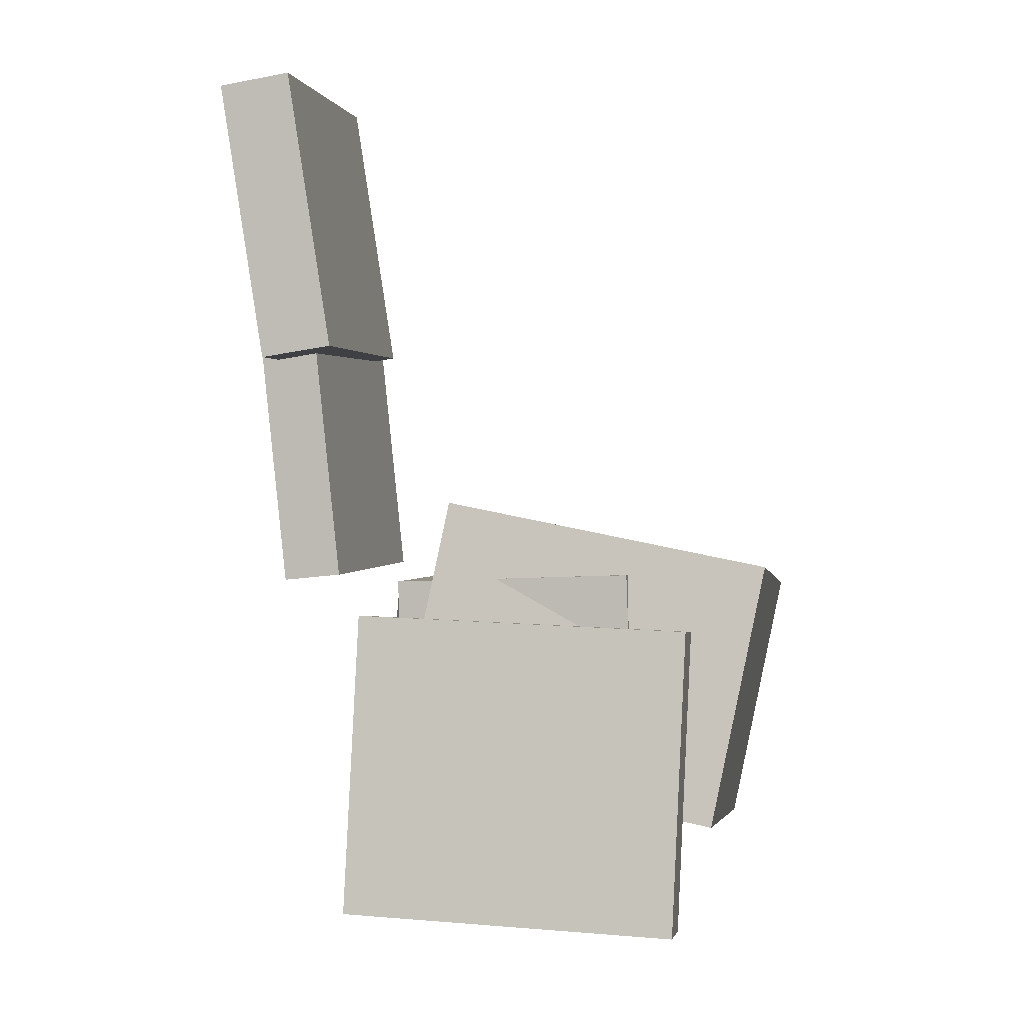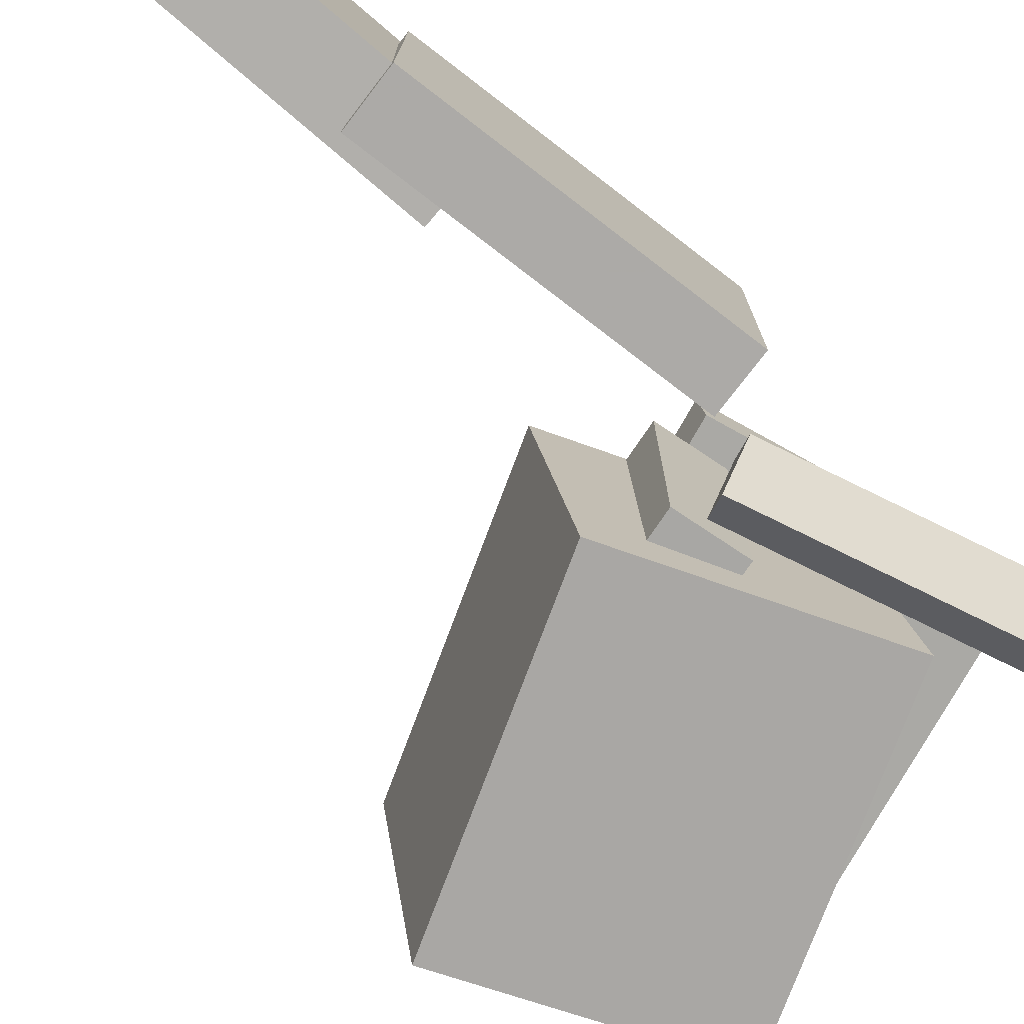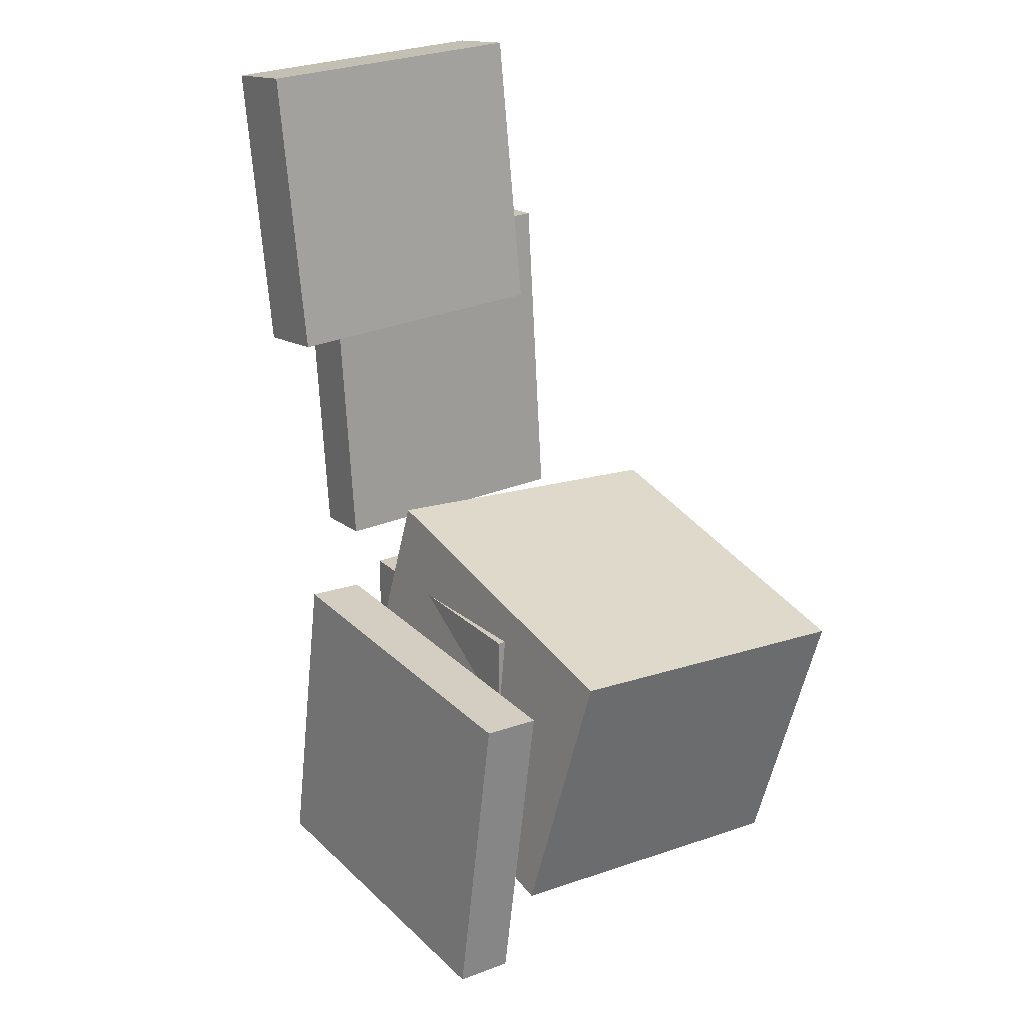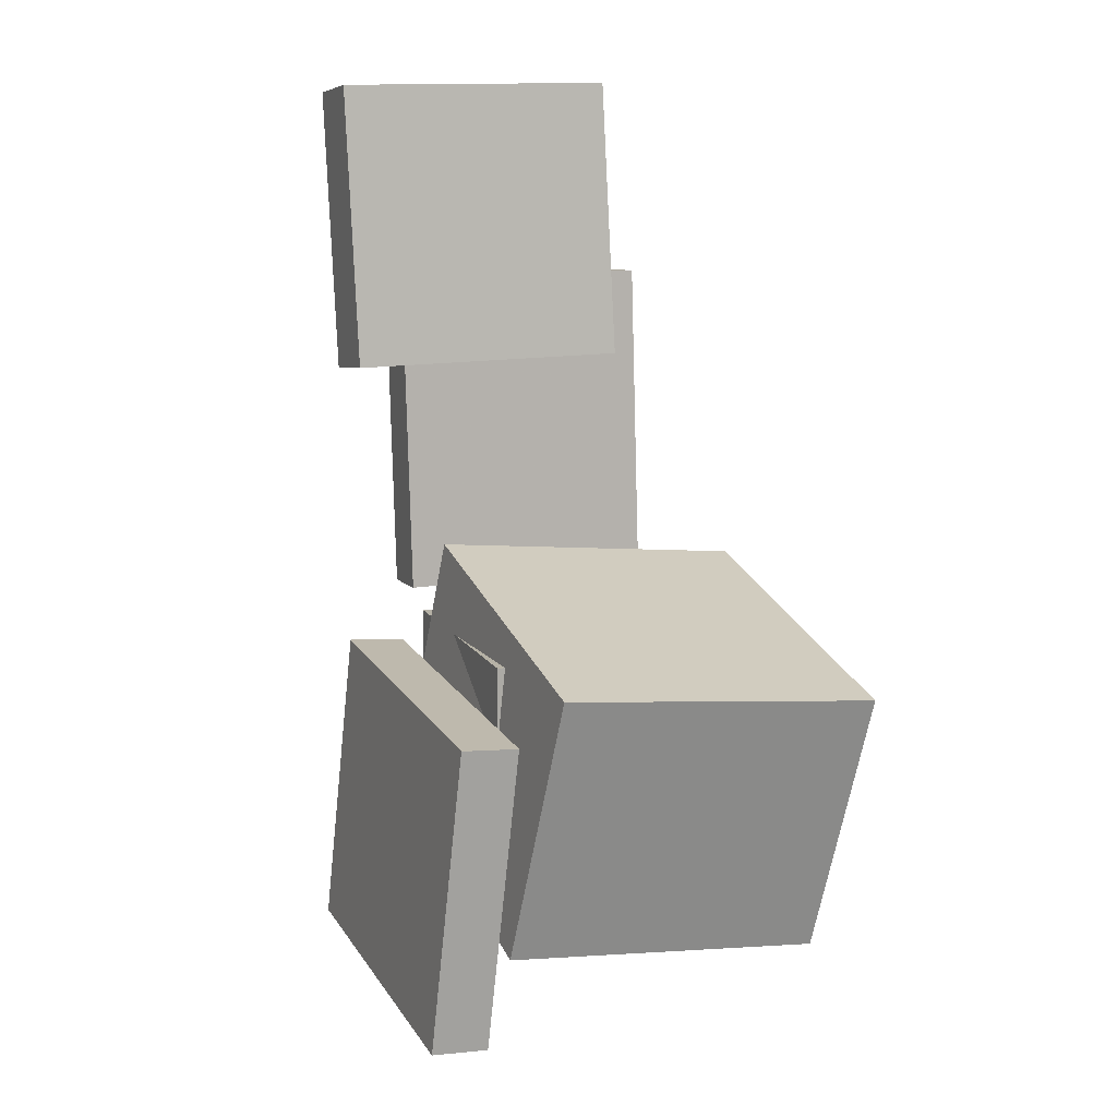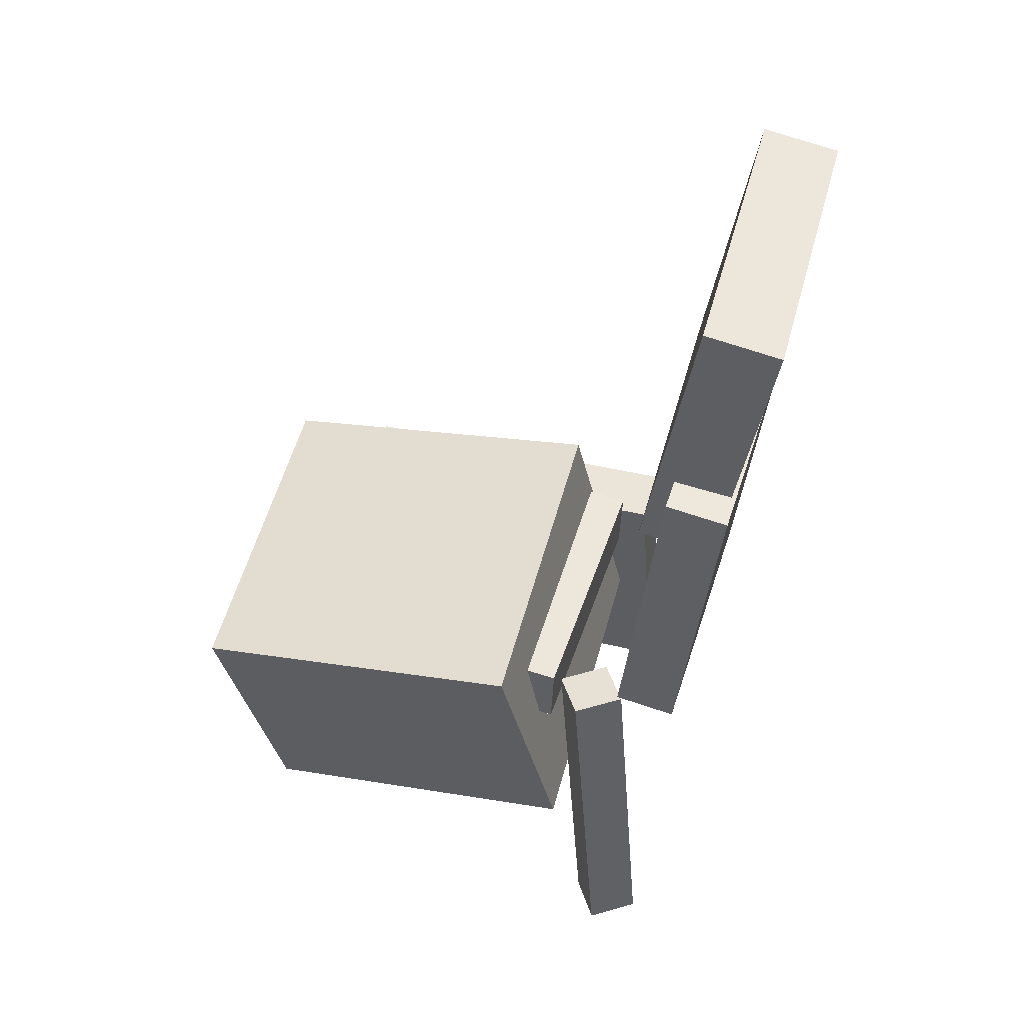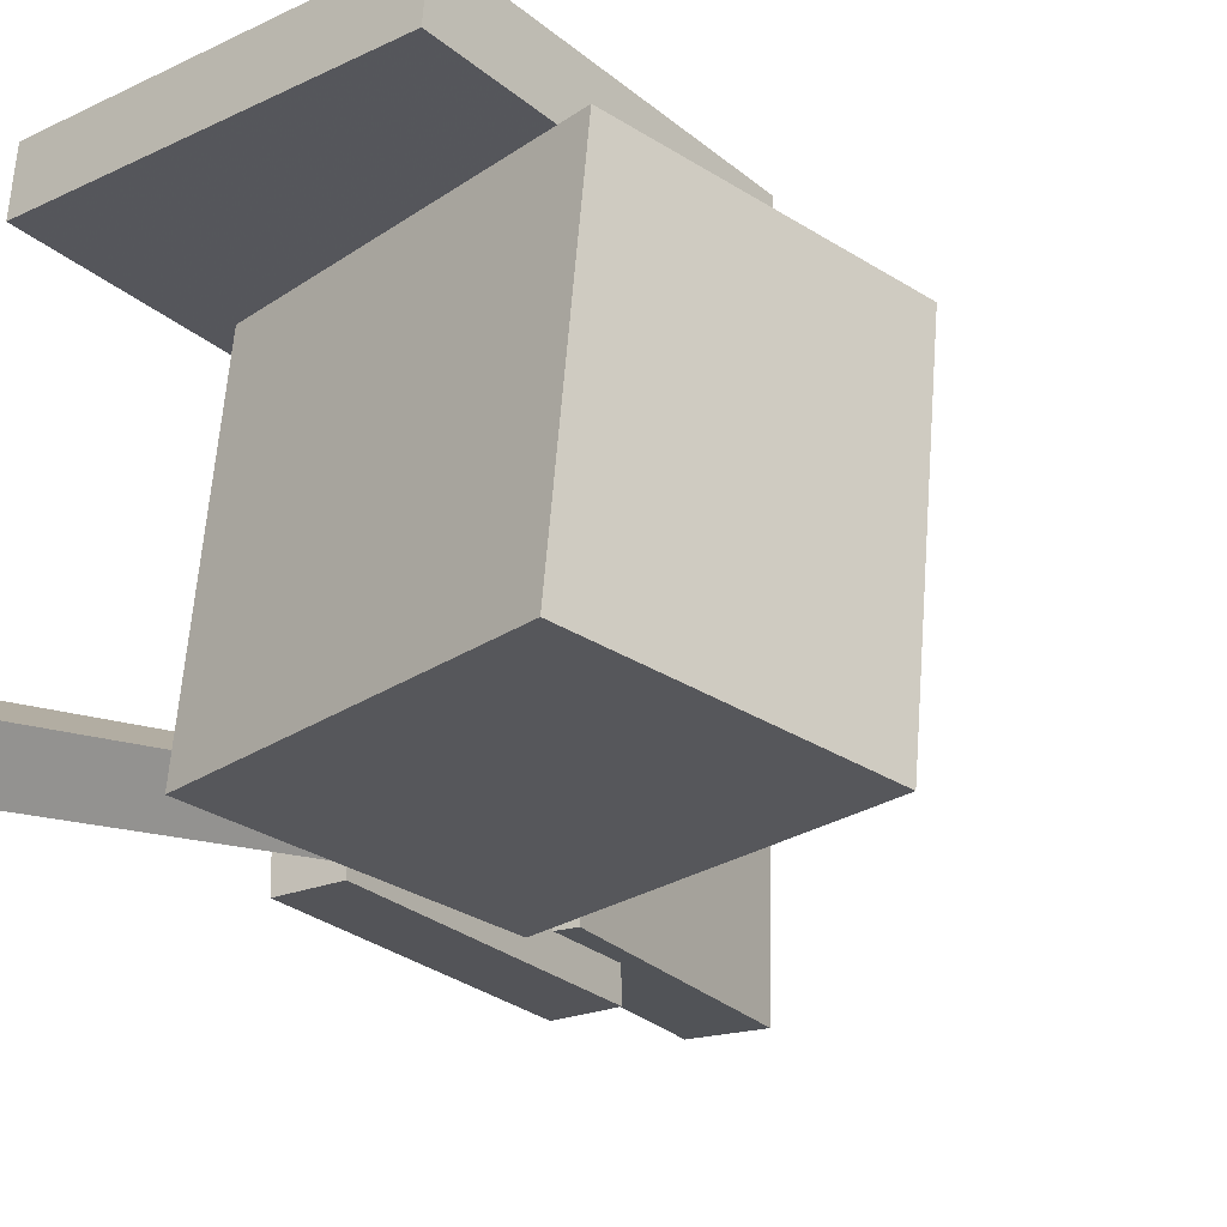
<metadata>
{"format":"obj","ext":"obj","renderer":"f3d","projection":"perspective","resolution":1024,"background":"white","views":[{"elev":2.4,"azim":10.6,"up":"+Y"},{"elev":-77.9,"azim":-121.4,"up":"+Z"},{"elev":26.4,"azim":53.8,"up":"+Y"},{"elev":15.0,"azim":67.5,"up":"+Y"},{"elev":49.3,"azim":-164.2,"up":"+Y"},{"elev":-22.0,"azim":38.4,"up":"+Z"}]}
</metadata>
<code>
v -0.09843 -0.06748 0.09656
v -0.1054 -0.2896 0.1184
v -0.09835 -0.06341 0.138
v -0.1053 -0.2856 0.1598
v 0.1486 -0.07516 0.09687
v 0.1416 -0.2973 0.1187
v 0.1486 -0.07109 0.1383
v 0.1417 -0.2933 0.1601
f 1.0 7.0 5.0
f 1.0 3.0 7.0
f 1.0 4.0 3.0
f 1.0 2.0 4.0
f 3.0 8.0 7.0
f 3.0 4.0 8.0
f 5.0 7.0 8.0
f 5.0 8.0 6.0
f 1.0 5.0 6.0
f 1.0 6.0 2.0
f 2.0 6.0 8.0
f 2.0 8.0 4.0
v -0.07892 -0.2027 -0.1273
v -0.07844 -0.1737 0.1055
v -0.04138 -0.008763 -0.1515
v -0.0409 0.02021 0.08132
v 0.165 -0.2492 -0.122
v 0.1655 -0.2203 0.1108
v 0.2025 -0.05532 -0.1462
v 0.203 -0.02635 0.08661
f 9.0 15.0 13.0
f 9.0 11.0 15.0
f 9.0 12.0 11.0
f 9.0 10.0 12.0
f 11.0 16.0 15.0
f 11.0 12.0 16.0
f 13.0 15.0 16.0
f 13.0 16.0 14.0
f 9.0 13.0 14.0
f 9.0 14.0 10.0
f 10.0 14.0 16.0
f 10.0 16.0 12.0
v -0.1592 0.3489 0.1142
v -0.1265 0.1408 0.1166
v -0.1613 0.3461 -0.09737
v -0.1286 0.138 -0.09497
v -0.2123 0.3406 0.1149
v -0.1796 0.1325 0.1173
v -0.2144 0.3378 -0.09672
v -0.1817 0.1297 -0.09432
f 17.0 23.0 21.0
f 17.0 19.0 23.0
f 17.0 20.0 19.0
f 17.0 18.0 20.0
f 19.0 24.0 23.0
f 19.0 20.0 24.0
f 21.0 23.0 24.0
f 21.0 24.0 22.0
f 17.0 21.0 22.0
f 17.0 22.0 18.0
f 18.0 22.0 24.0
f 18.0 24.0 20.0
v -0.0808 -0.04115 0.08476
v -0.07859 -0.09382 0.08641
v 0.09903 -0.03334 0.09328
v 0.1012 -0.086 0.09494
v -0.0715 -0.04678 -0.1063
v -0.06929 -0.09944 -0.1047
v 0.1083 -0.03896 -0.09781
v 0.1105 -0.09163 -0.09616
f 25.0 31.0 29.0
f 25.0 27.0 31.0
f 25.0 28.0 27.0
f 25.0 26.0 28.0
f 27.0 32.0 31.0
f 27.0 28.0 32.0
f 29.0 31.0 32.0
f 29.0 32.0 30.0
f 25.0 29.0 30.0
f 25.0 30.0 26.0
f 26.0 30.0 32.0
f 26.0 32.0 28.0
v -0.1945 0.195 -0.1203
v -0.2002 0.1974 0.07101
v -0.1505 0.1997 -0.119
v -0.1562 0.2021 0.07228
v -0.1689 -0.04423 -0.1166
v -0.1747 -0.04186 0.07475
v -0.1249 -0.03951 -0.1153
v -0.1307 -0.03714 0.07602
f 33.0 39.0 37.0
f 33.0 35.0 39.0
f 33.0 36.0 35.0
f 33.0 34.0 36.0
f 35.0 40.0 39.0
f 35.0 36.0 40.0
f 37.0 39.0 40.0
f 37.0 40.0 38.0
f 33.0 37.0 38.0
f 33.0 38.0 34.0
f 34.0 38.0 40.0
f 34.0 40.0 36.0
v -0.134 -0.3273 -0.09741
v -0.1055 -0.06832 -0.06864
v -0.1538 -0.3216 -0.129
v -0.1253 -0.06264 -0.1002
v -0.1018 -0.3286 -0.1179
v -0.07329 -0.06959 -0.08908
v -0.1216 -0.3229 -0.1494
v -0.0931 -0.06391 -0.1206
f 41.0 47.0 45.0
f 41.0 43.0 47.0
f 41.0 44.0 43.0
f 41.0 42.0 44.0
f 43.0 48.0 47.0
f 43.0 44.0 48.0
f 45.0 47.0 48.0
f 45.0 48.0 46.0
f 41.0 45.0 46.0
f 41.0 46.0 42.0
f 42.0 46.0 48.0
f 42.0 48.0 44.0

</code>
